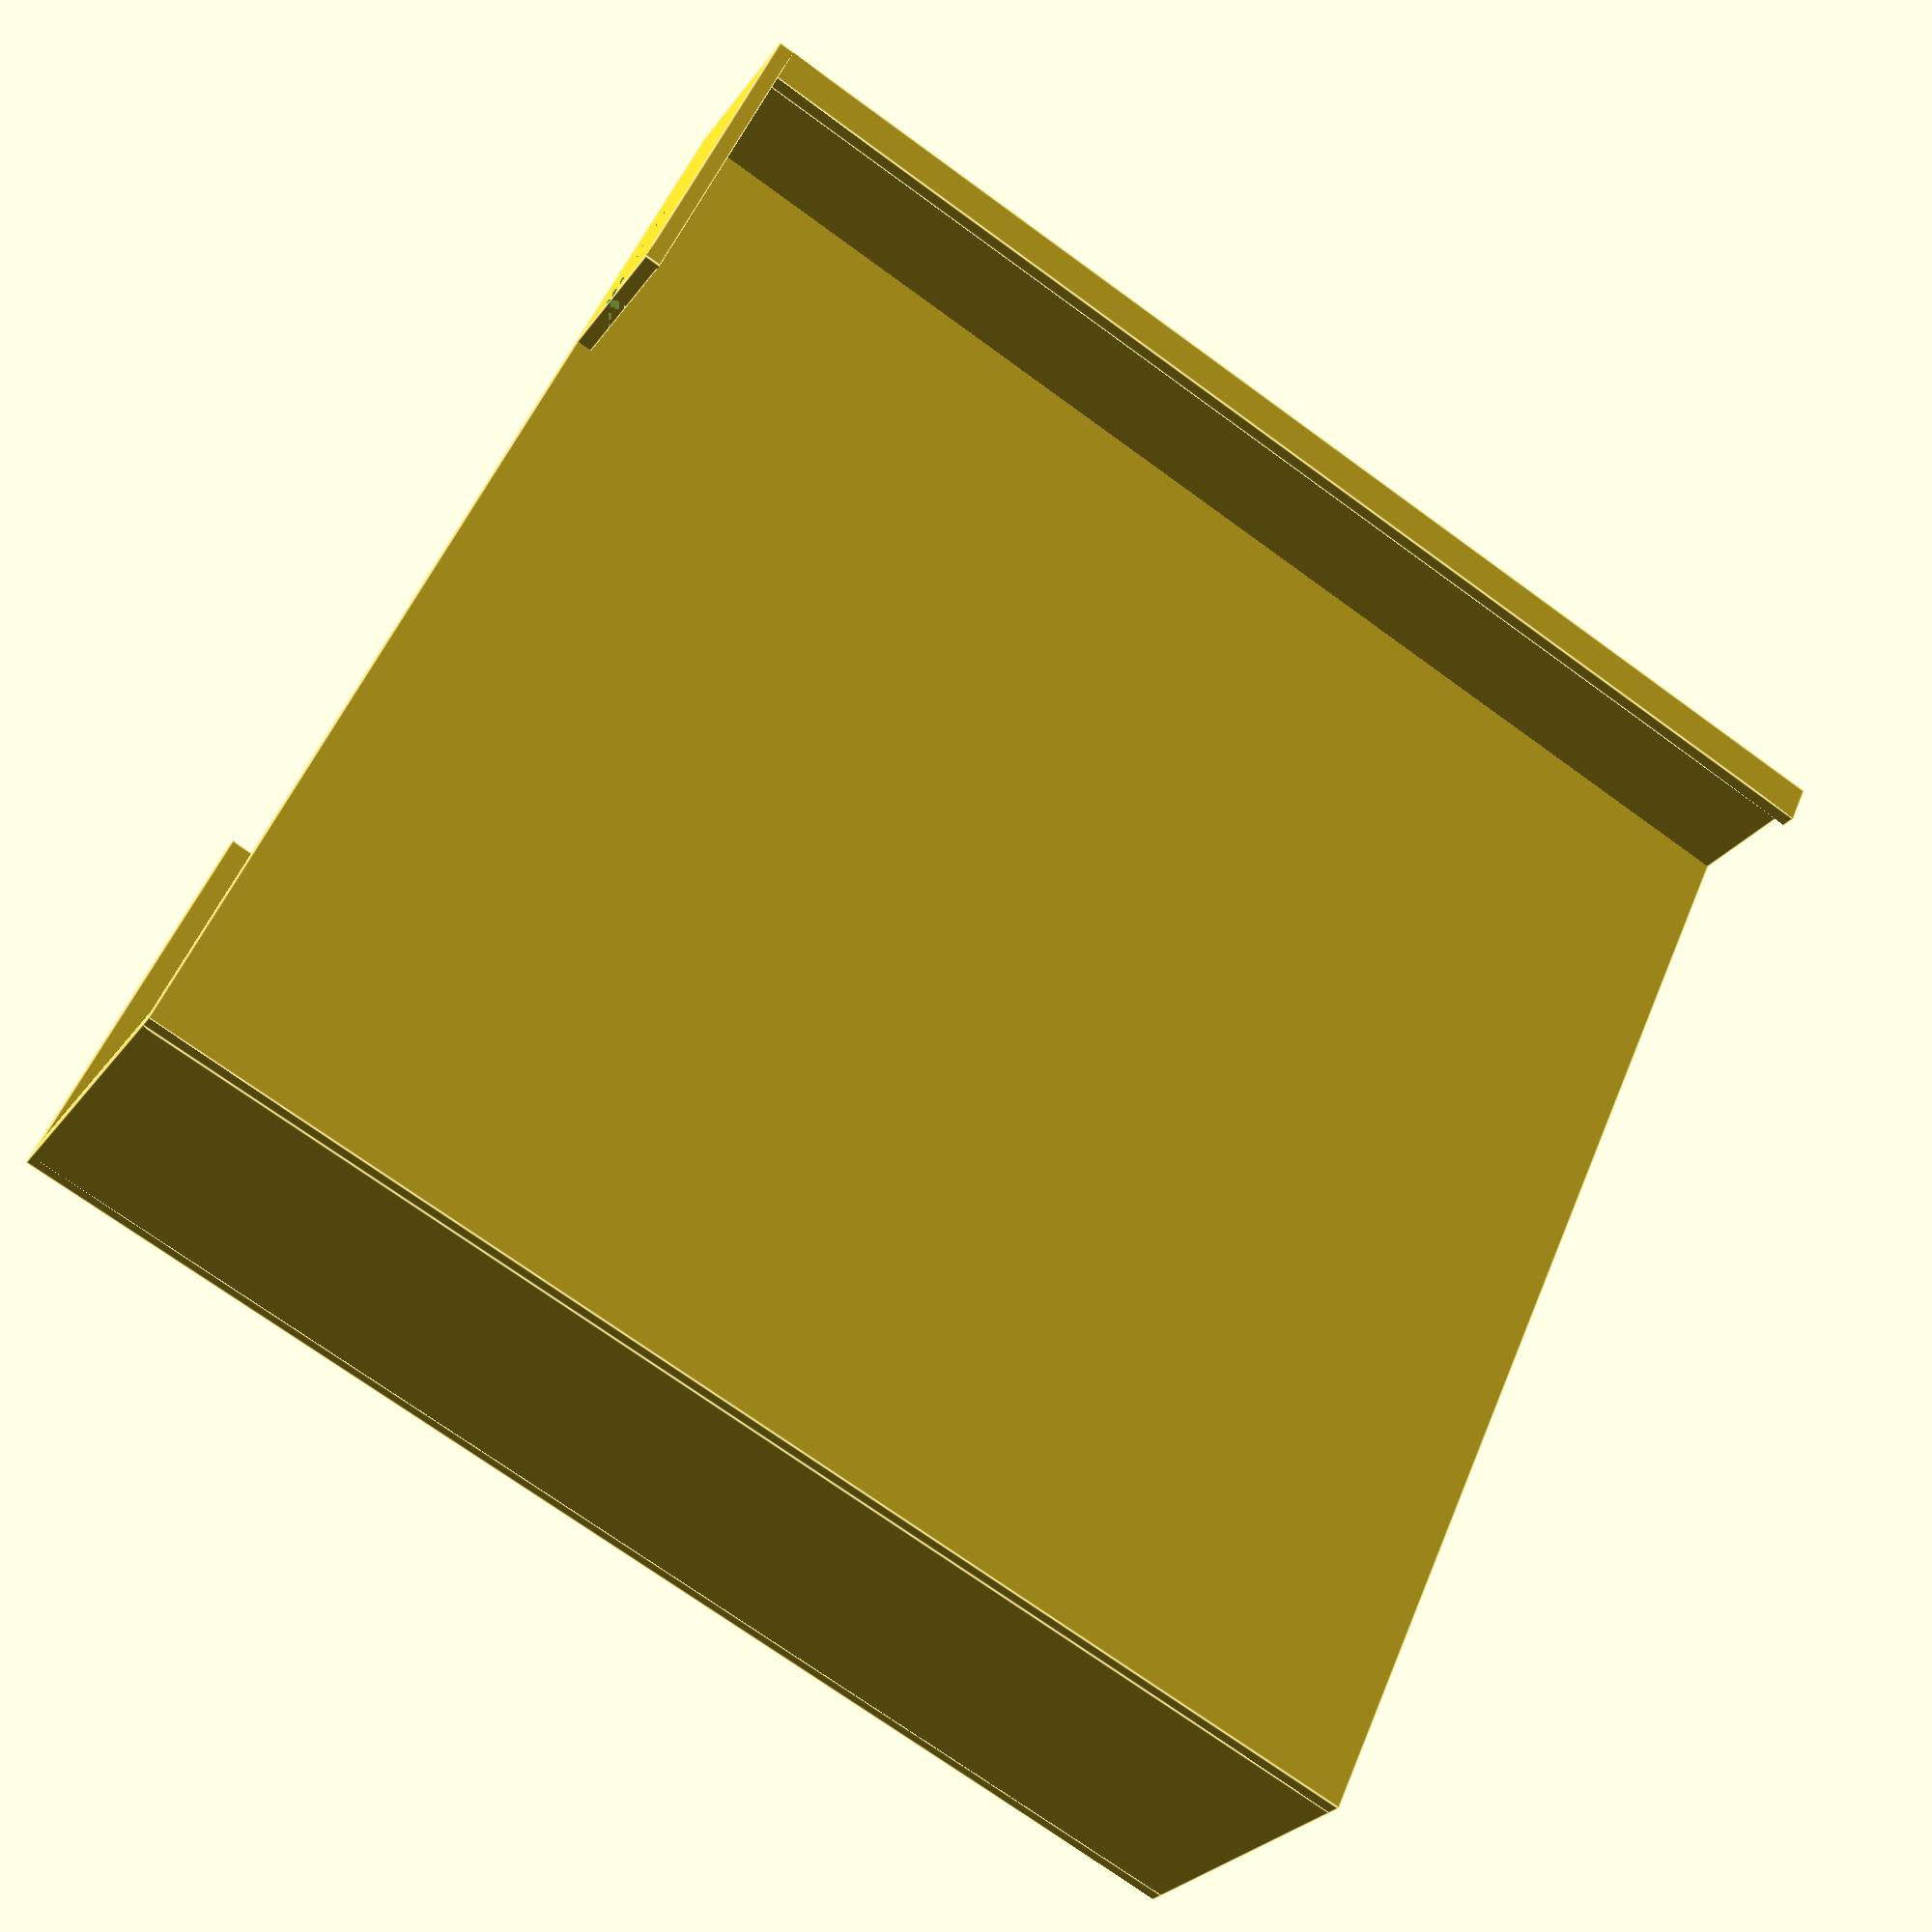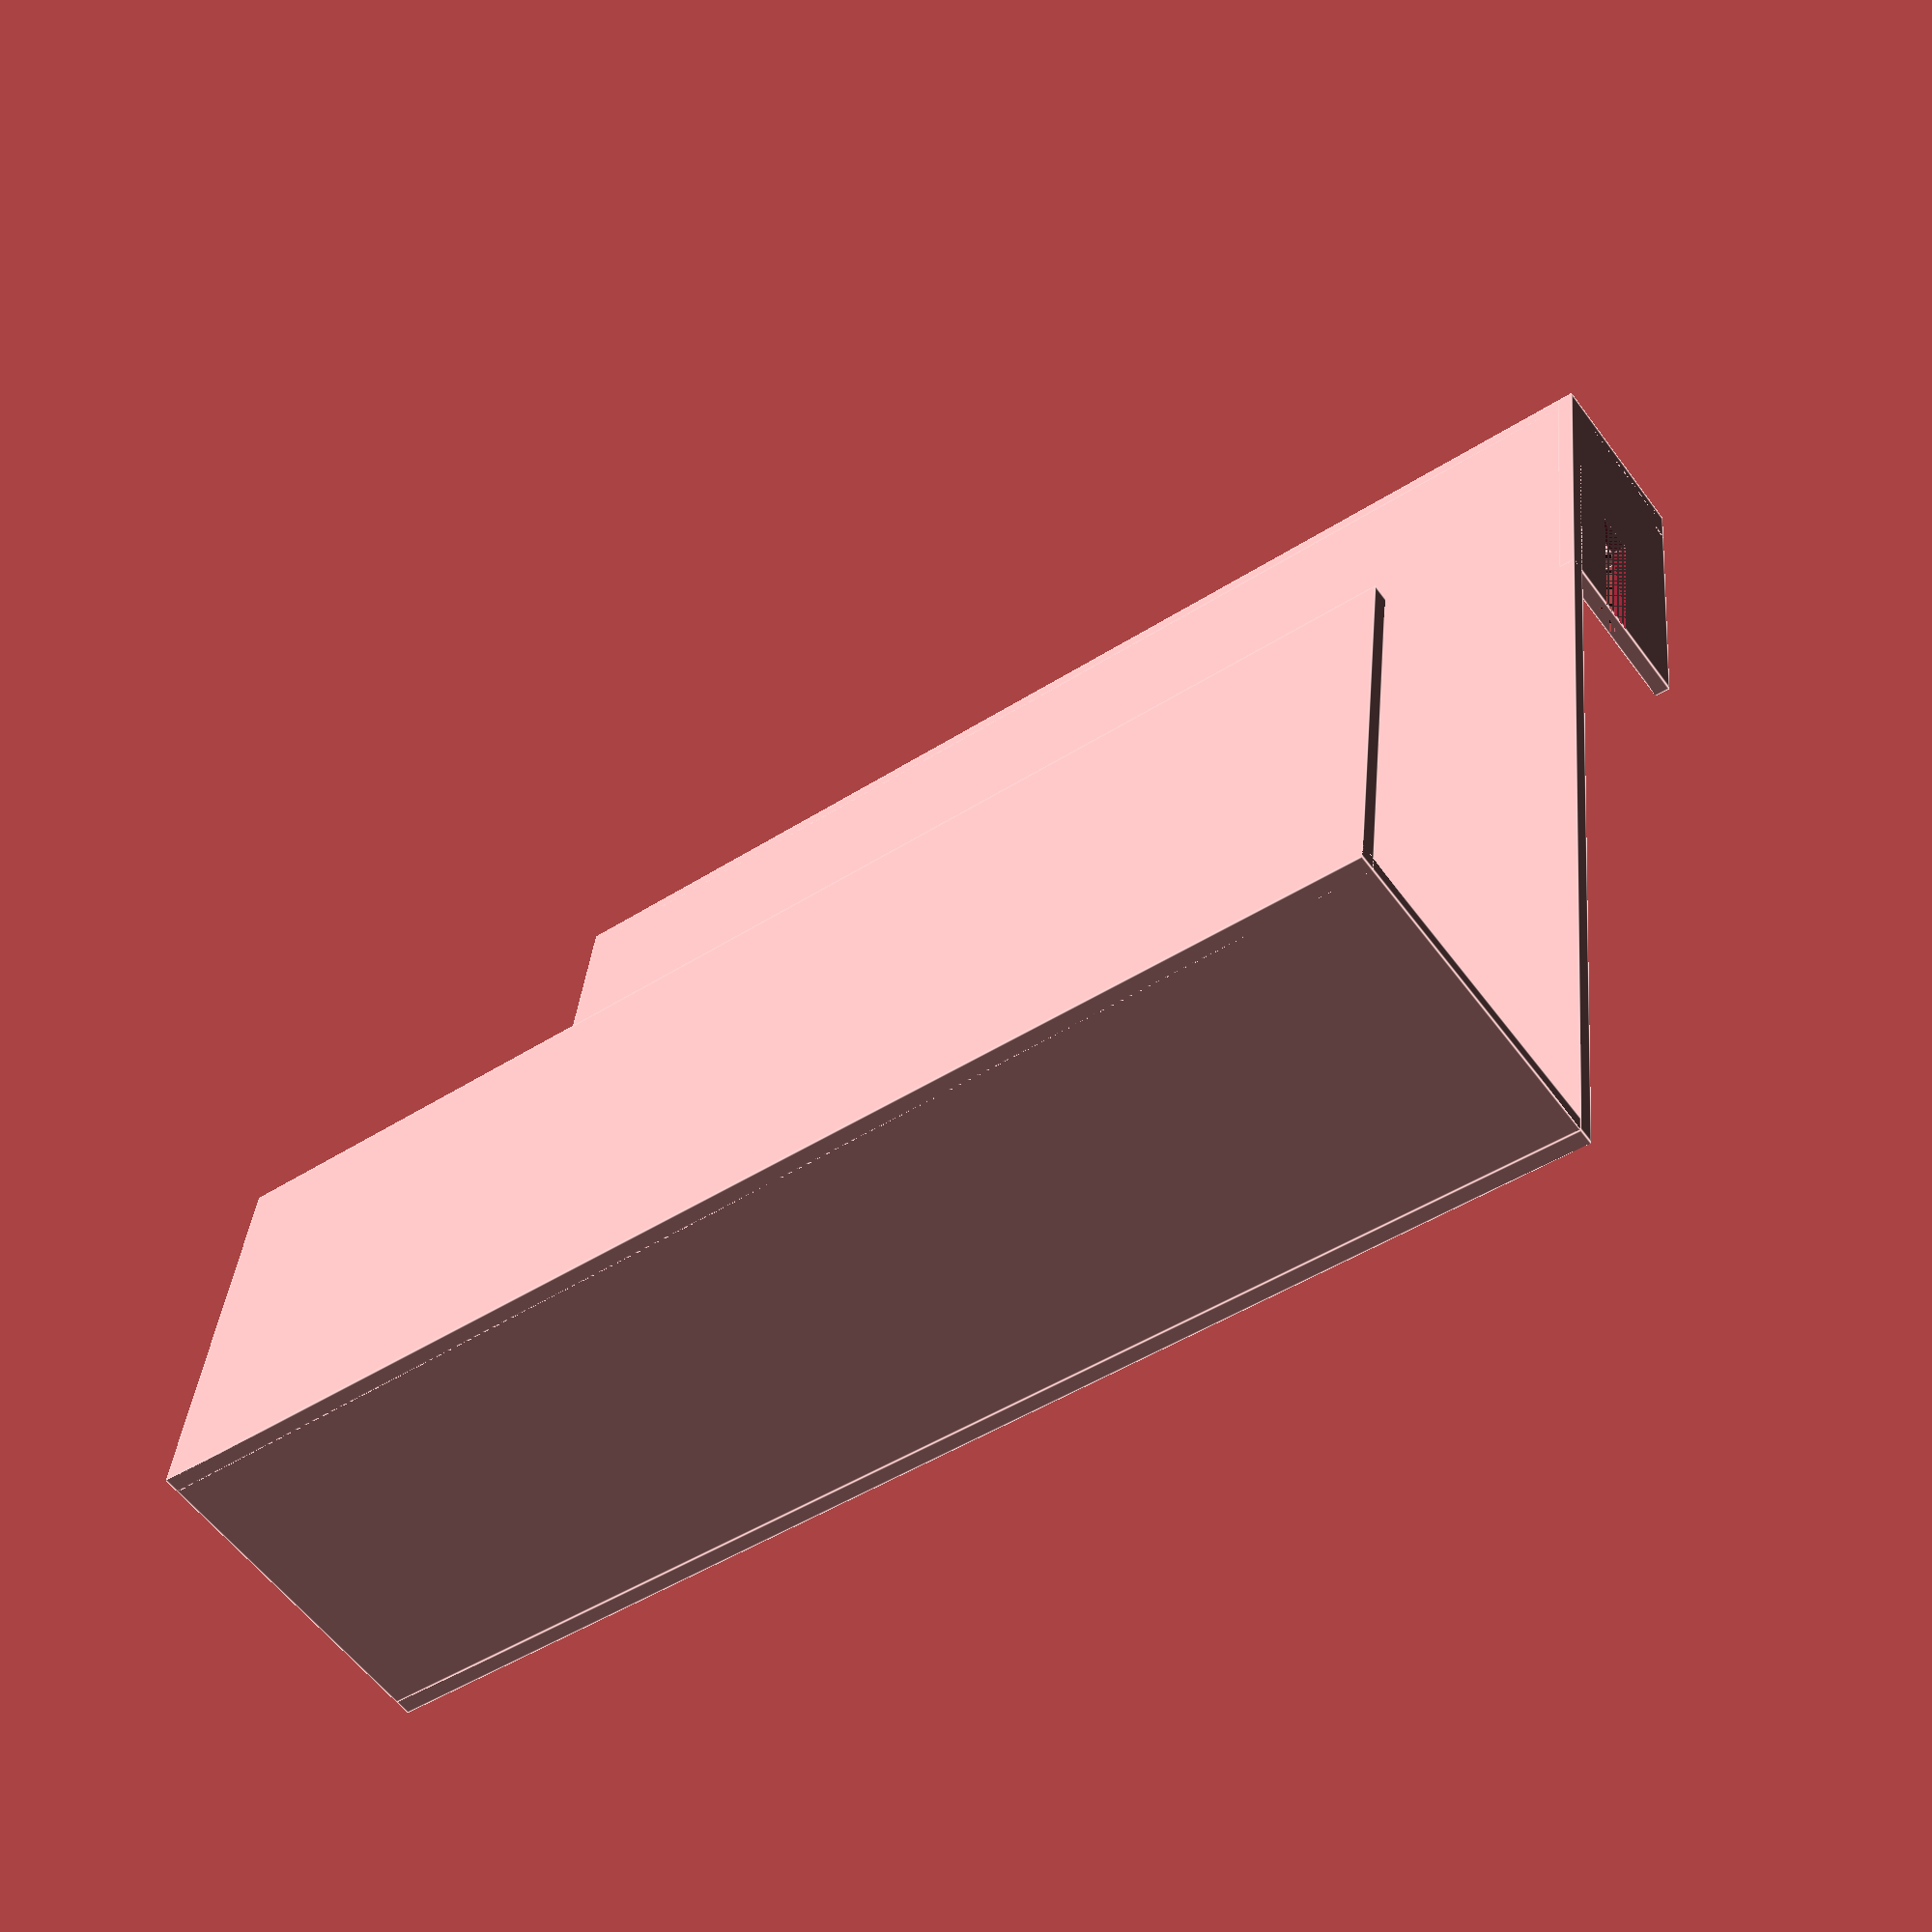
<openscad>
rotate([0, -90, 0]){
    cube([160, 150, 2]);

    translate([0, 2, -40.5])
        rotate([90, 0, 0])
            cube([160, 40.5, 2]);
            
    translate([0, 0, -40.5])
        cube([160, 50, 2]);
        
    translate([0, 150, 0])
        rotate([90, 0, 0])
            cube([160, 20, 2]);
            
    translate([0, 145, 20])
        cube([160, 5, 2]);

    translate([2, 110, 0]) {    
        rotate([0, -90, 0]) {
            difference() {
                cube([22, 40, 2]);
                translate([7.5, 0, 0])              cube([5, 20, 2]);
            }
        }
    }

}
</openscad>
<views>
elev=251.2 azim=141.3 roll=306.2 proj=p view=edges
elev=46.0 azim=351.0 roll=126.5 proj=p view=edges
</views>
